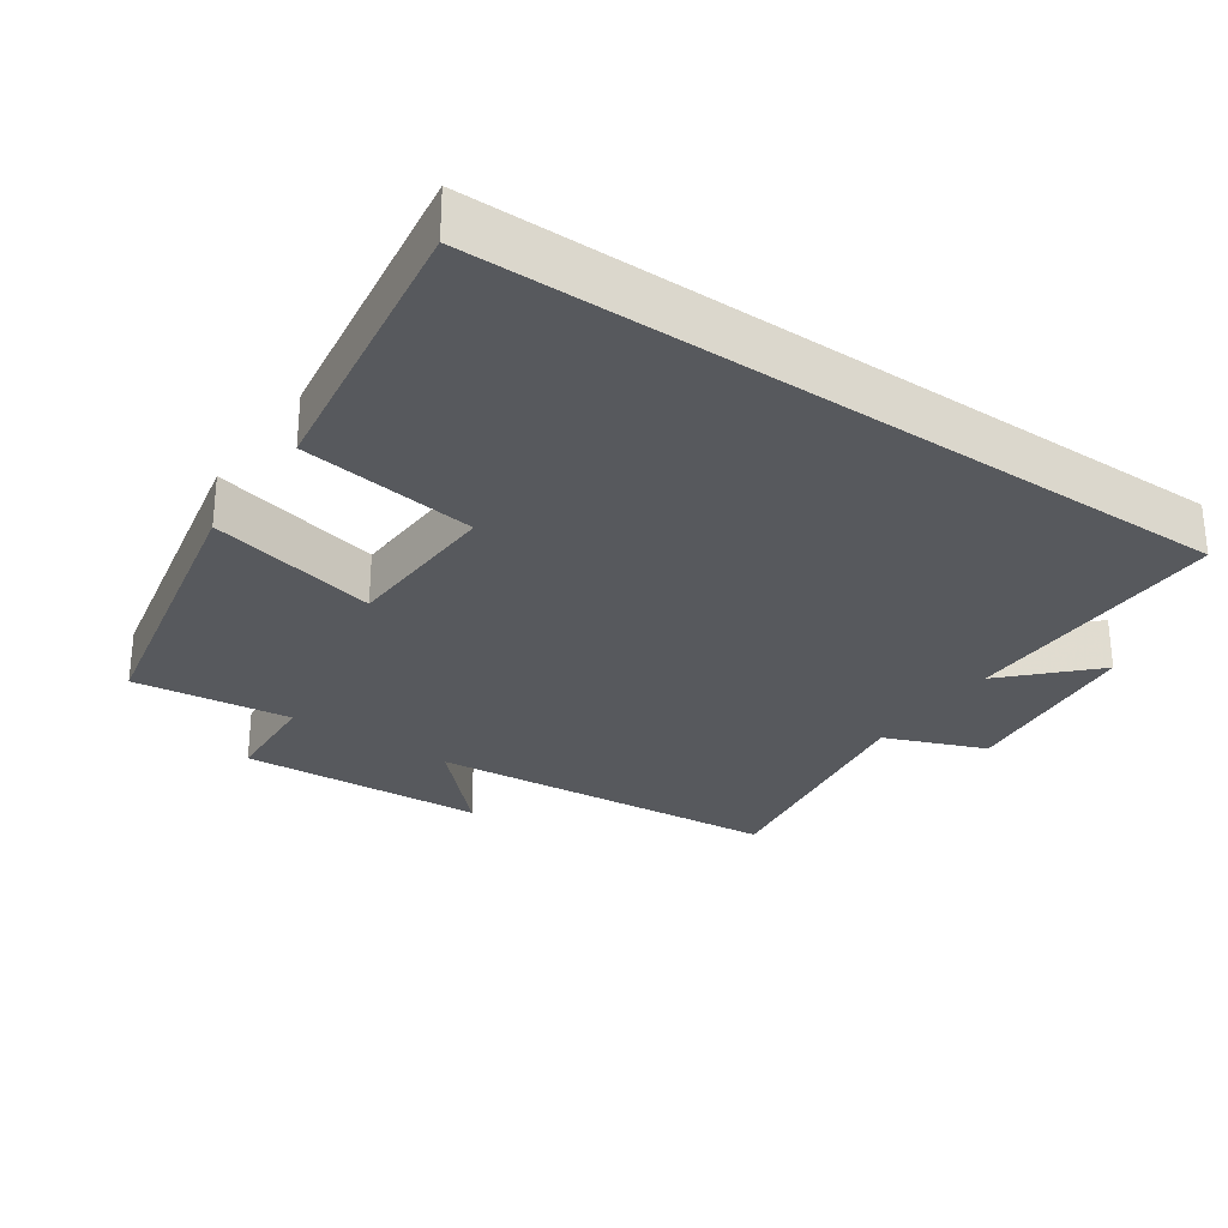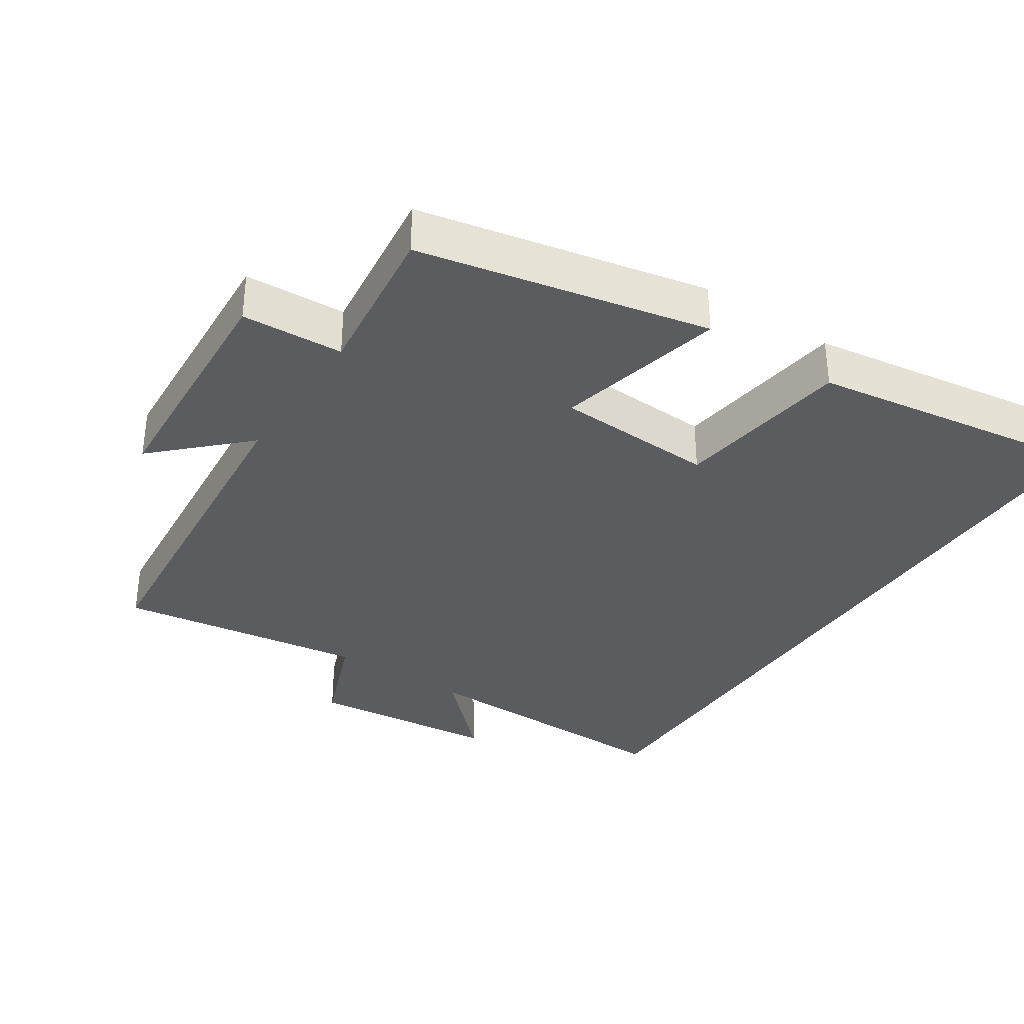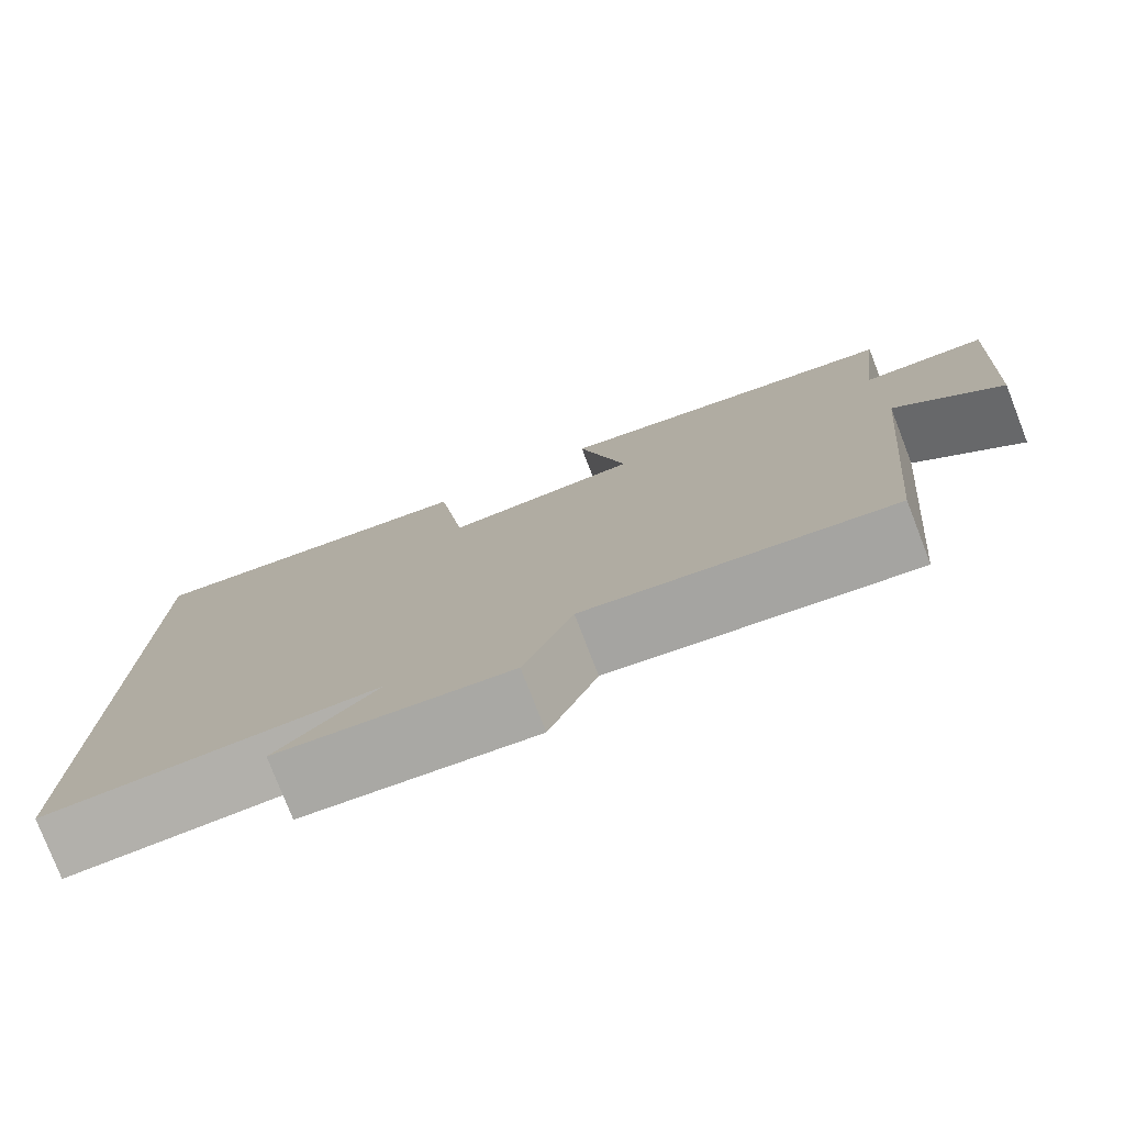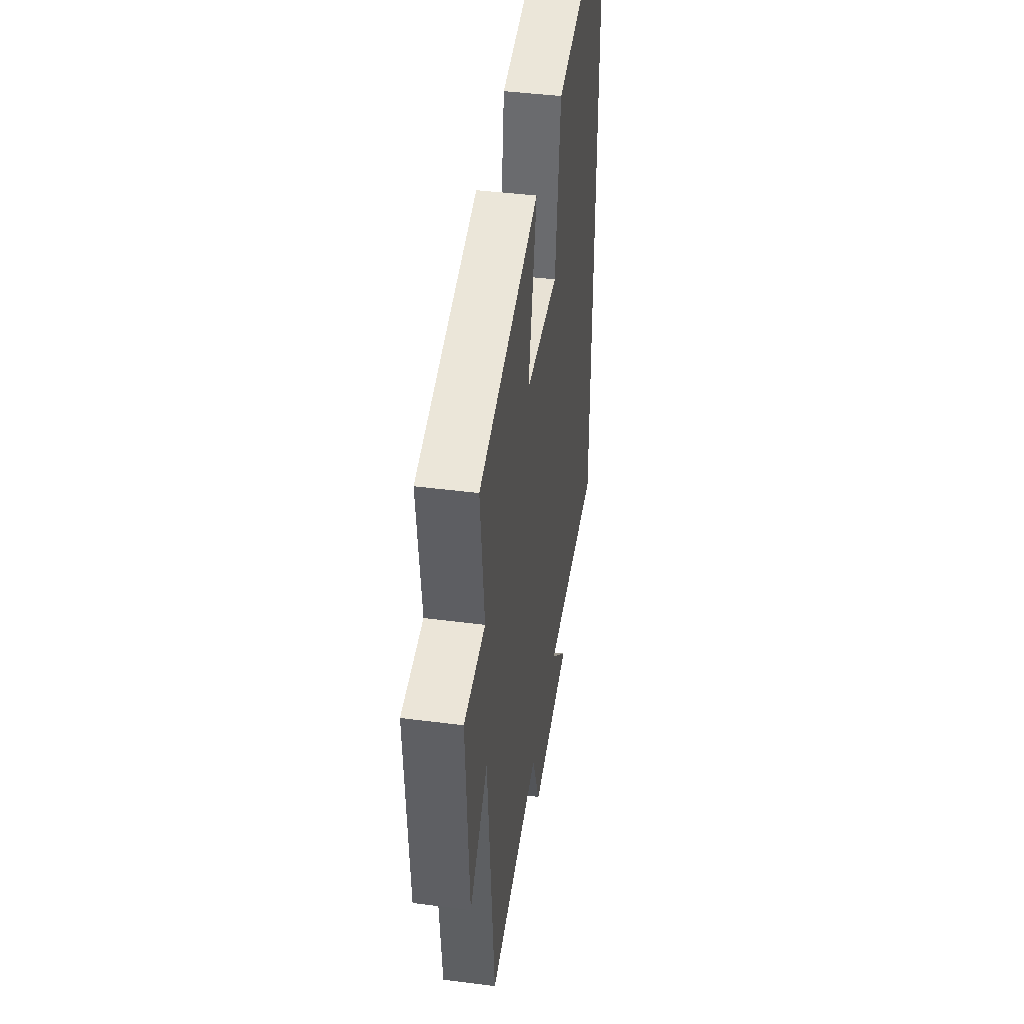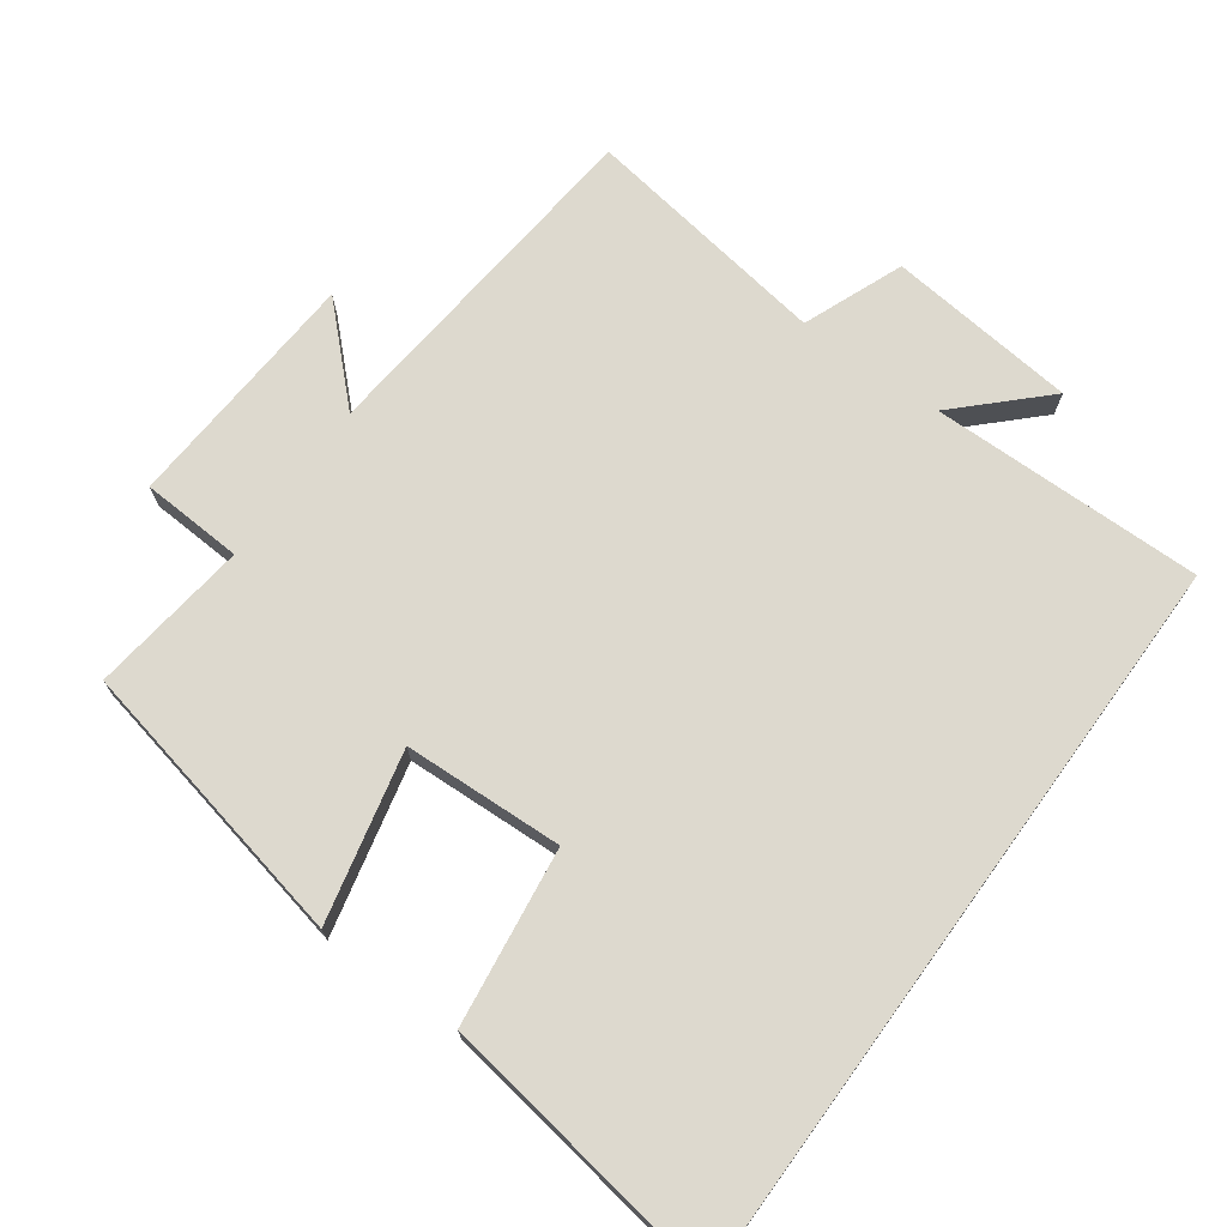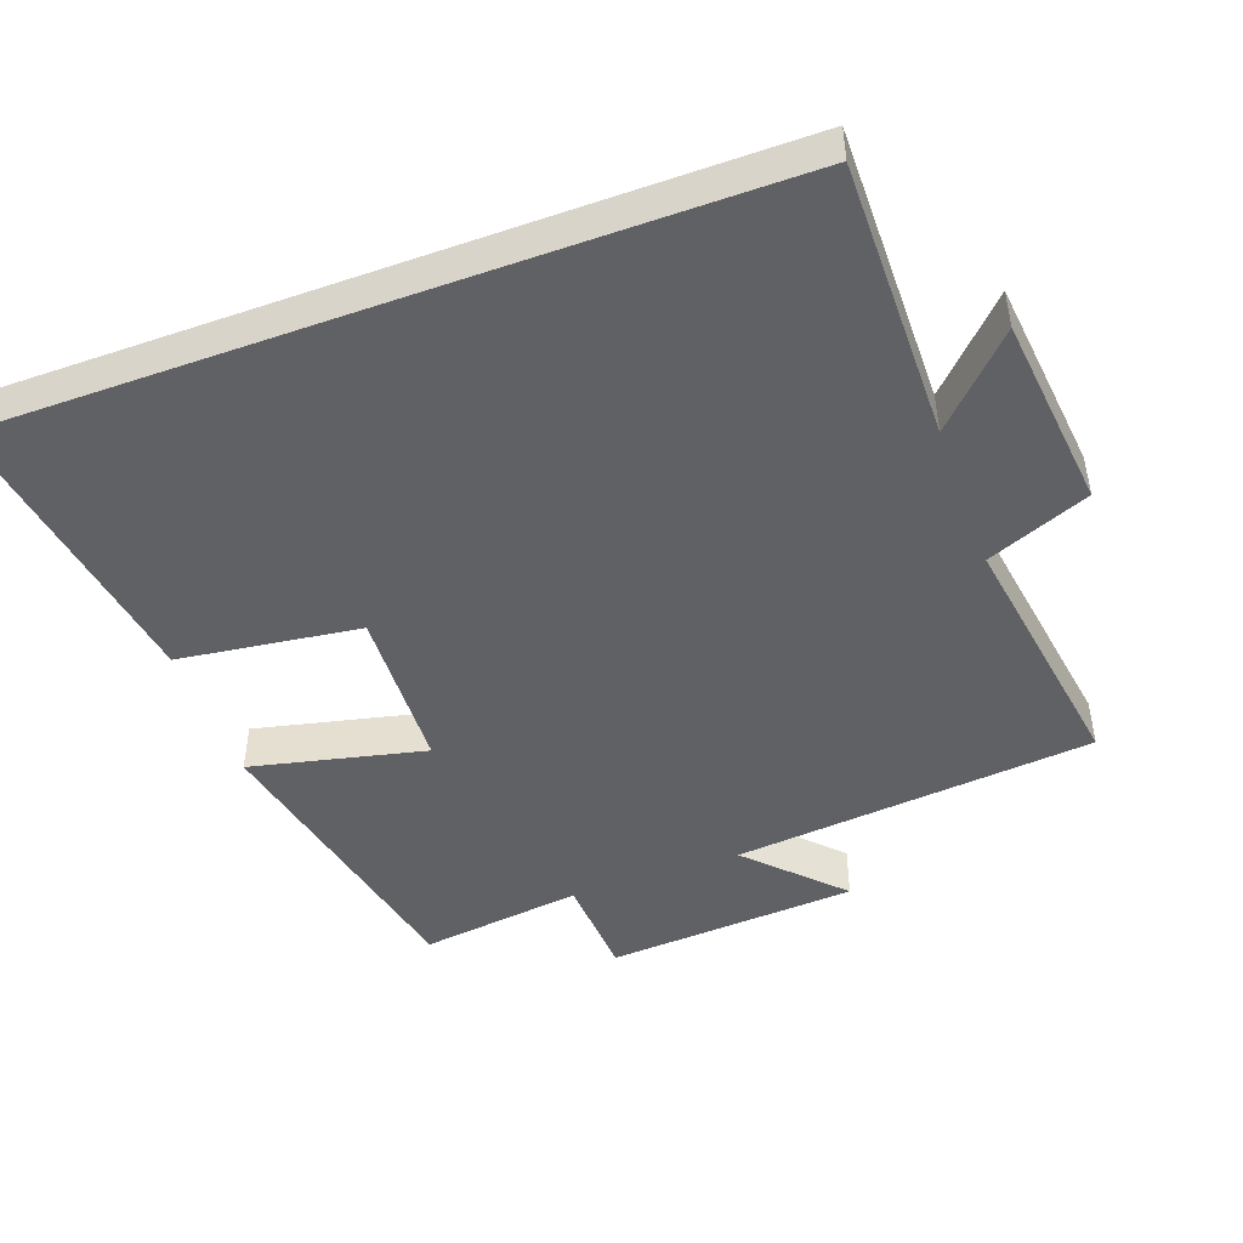
<metadata>
{"format":"obj","ext":"obj","renderer":"f3d","projection":"perspective","resolution":1024,"background":"white","views":[{"elev":-29.1,"azim":55.4,"up":"+Y"},{"elev":-35.0,"azim":-33.6,"up":"+Y"},{"elev":-78.2,"azim":-158.8,"up":"+Z"},{"elev":43.1,"azim":-81.3,"up":"+Z"},{"elev":71.7,"azim":36.0,"up":"+Y"},{"elev":-47.1,"azim":110.2,"up":"+Y"}]}
</metadata>
<code>
v 0.5 0.07 -0.505
v 0.111 0.07 -0.5
v 0.228 0.07 -0.615
v -0.042 0.07 -0.643
v -0.099 0.07 -0.5
v -0.453 0.07 -0.553
v -0.5 0.07 -0.051
v -0.623 0.07 -0.171
v -0.645 0.07 0.179
v -0.5 0.07 0.187
v -0.528 0.07 0.413
v -0.115 0.07 0.5
v -0.171 0.07 0.258
v 0.057 0.07 0.248
v 0.091 0.07 0.5
v 0.5 0.07 0.562
v 0.5 0 -0.505
v 0.111 0 -0.5
v 0.228 0 -0.615
v -0.042 0 -0.643
v -0.099 0 -0.5
v -0.453 0 -0.553
v -0.5 0 -0.051
v -0.623 0 -0.171
v -0.645 0 0.179
v -0.5 0 0.187
v -0.528 0 0.413
v -0.115 0 0.5
v -0.171 0 0.258
v 0.057 0 0.248
v 0.091 0 0.5
v 0.5 0 0.562
f 16 1 2
f 15 16 2
f 14 15 2
f 13 14 2
f 10 11 12 13
f 10 13 2
f 7 8 9 10
f 5 6 7 10
f 5 10 2
f 2 3 4 5
f 18 17 32
f 18 32 31
f 18 31 30
f 18 30 29
f 29 28 27 26
f 18 29 26
f 26 25 24 23
f 26 23 22 21
f 18 26 21
f 21 20 19 18
f 1 17 18 2
f 2 18 19 3
f 3 19 20 4
f 4 20 21 5
f 5 21 22 6
f 6 22 23 7
f 7 23 24 8
f 8 24 25 9
f 9 25 26 10
f 10 26 27 11
f 11 27 28 12
f 12 28 29 13
f 13 29 30 14
f 14 30 31 15
f 15 31 32 16
f 16 32 17 1

</code>
